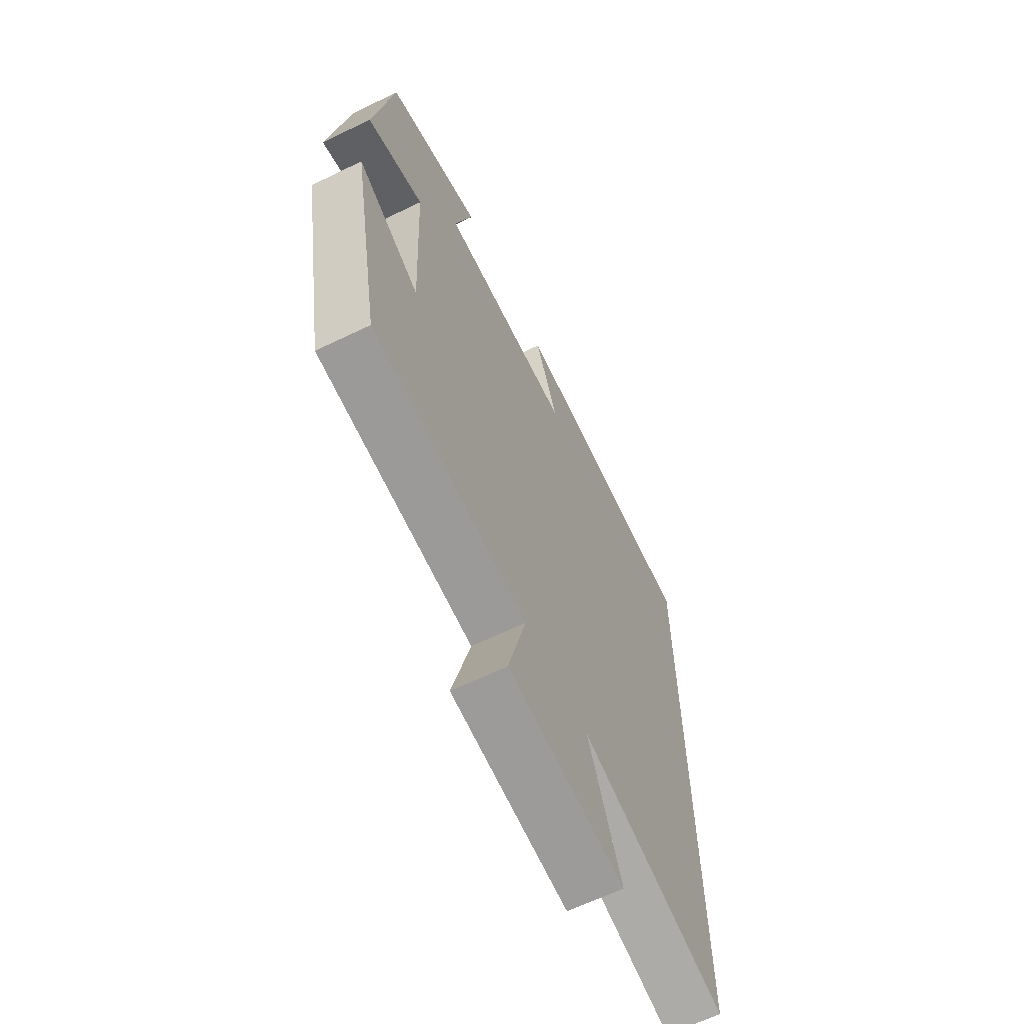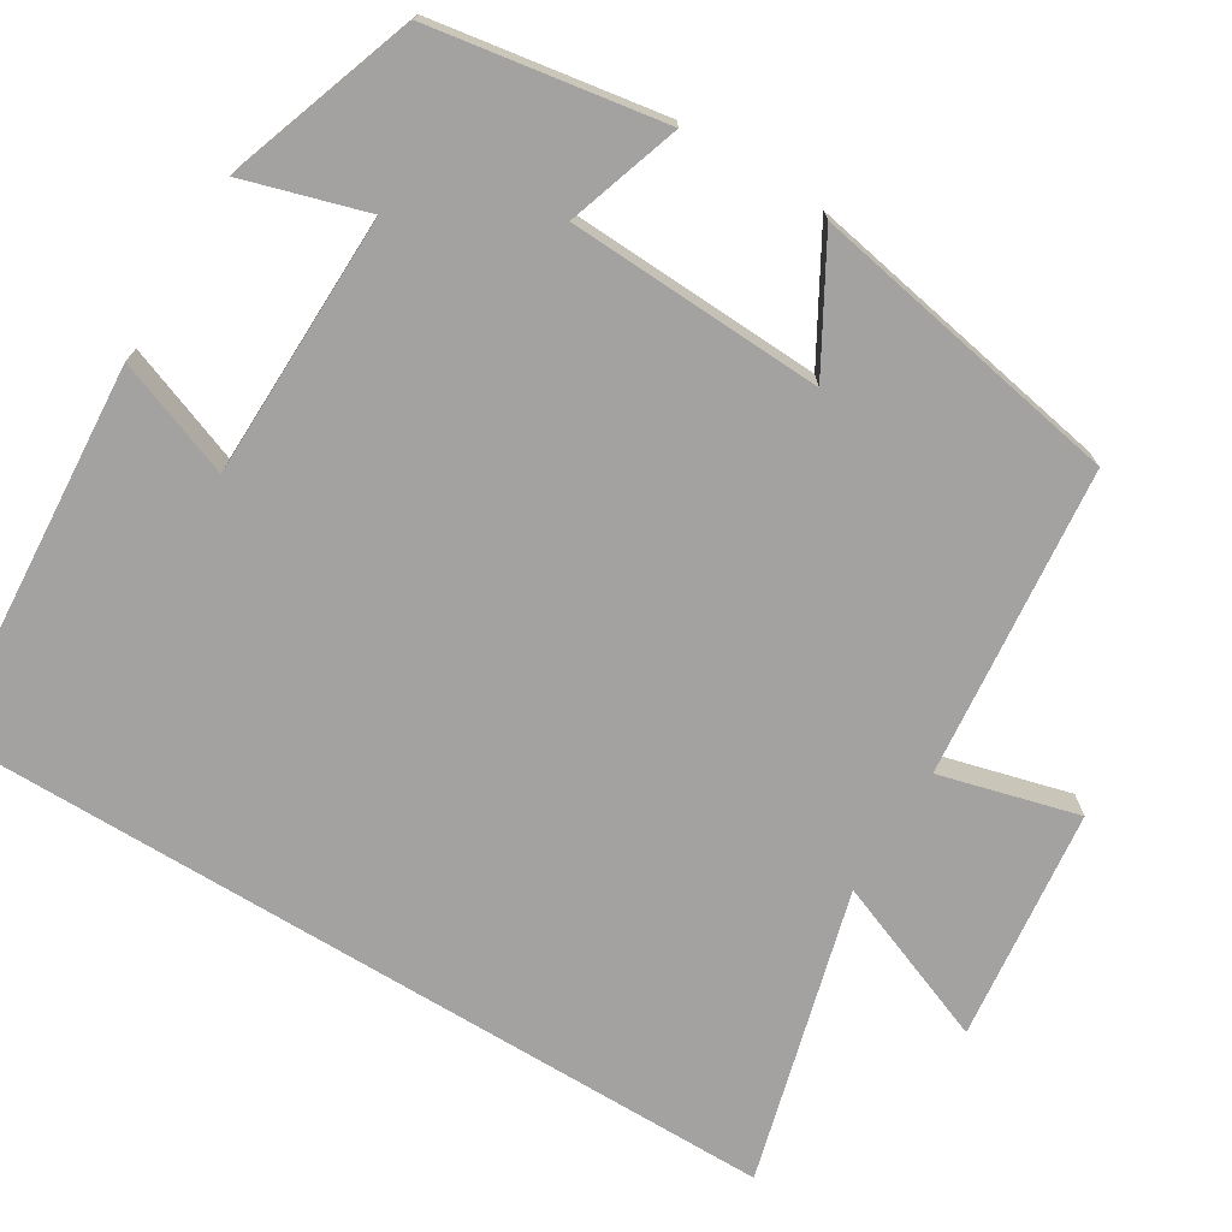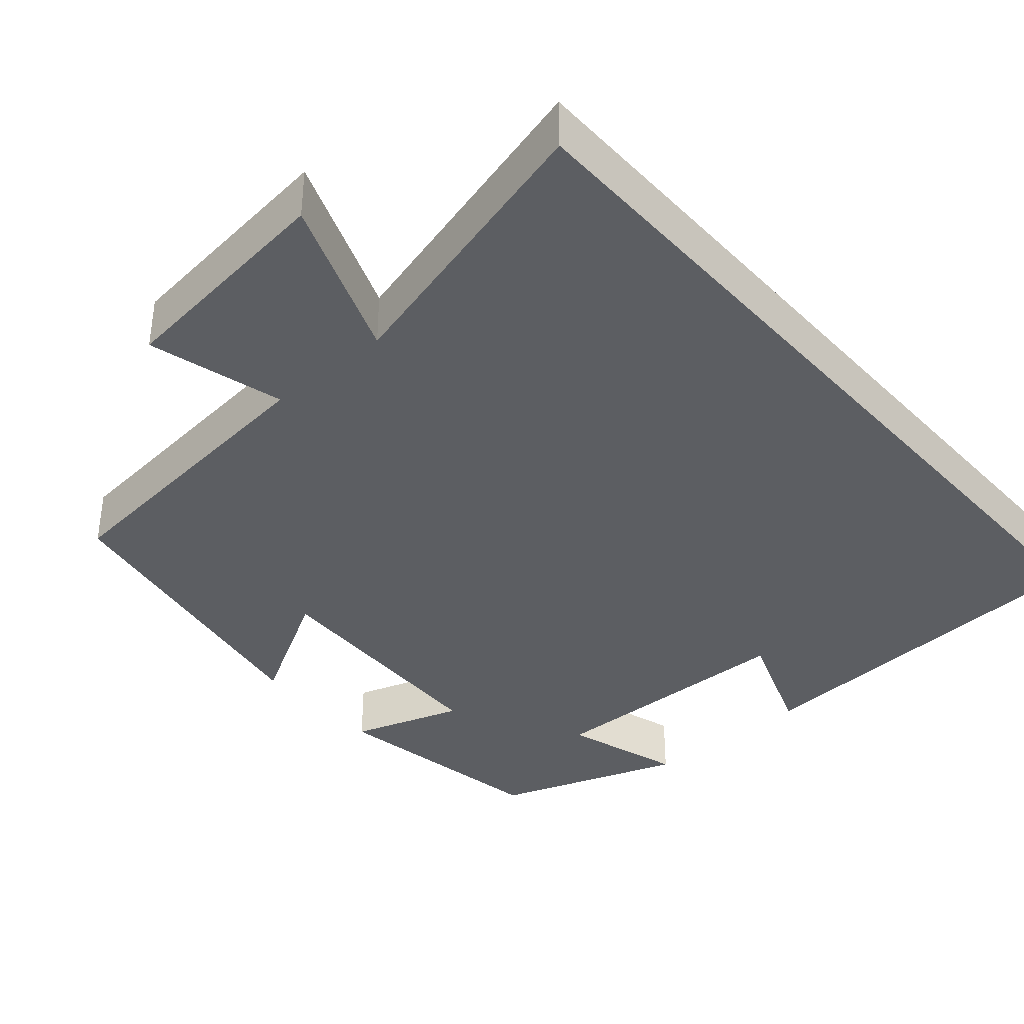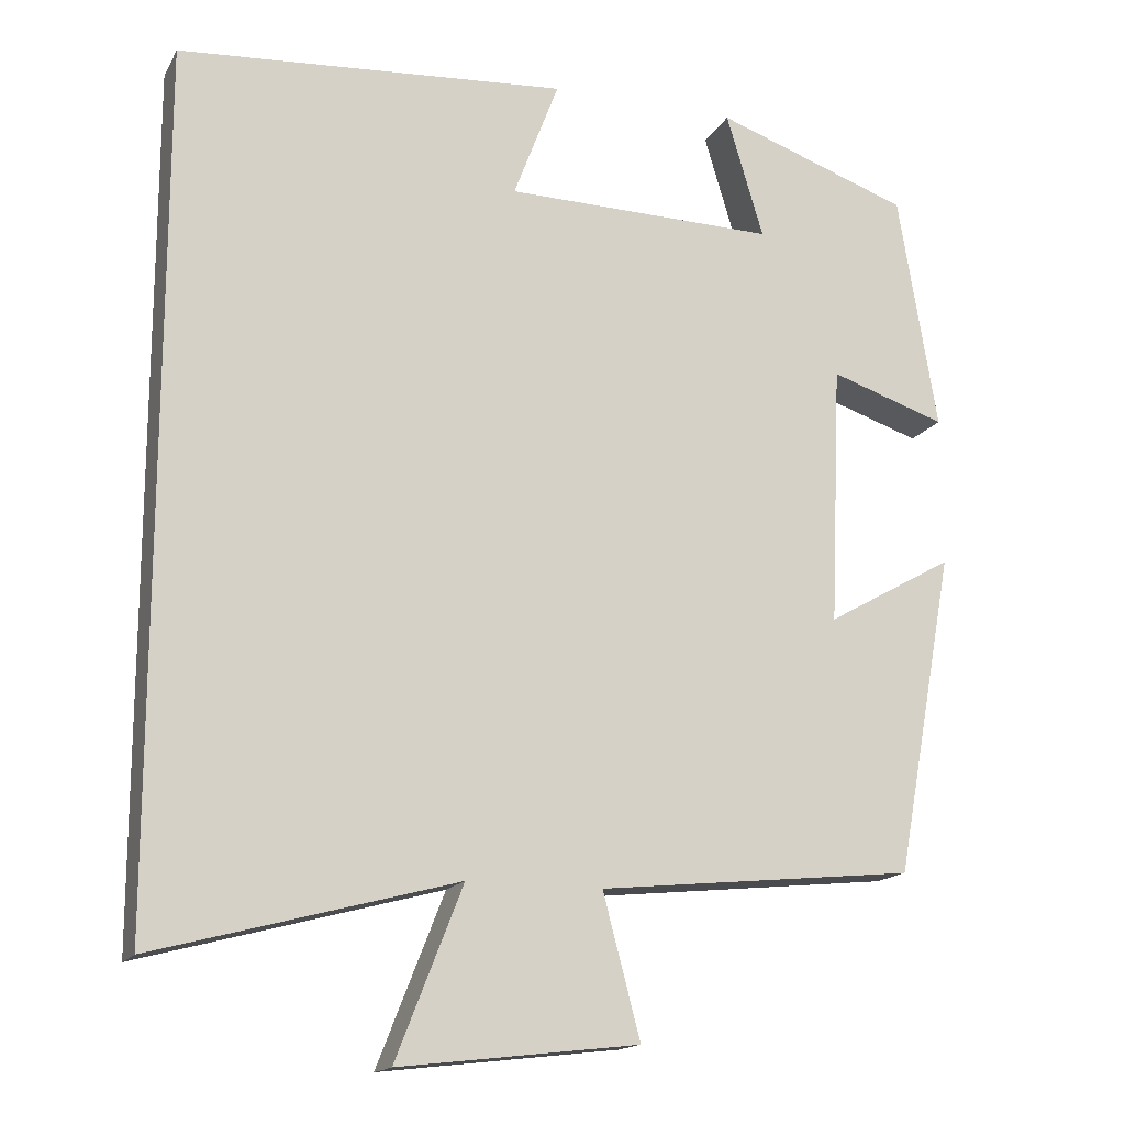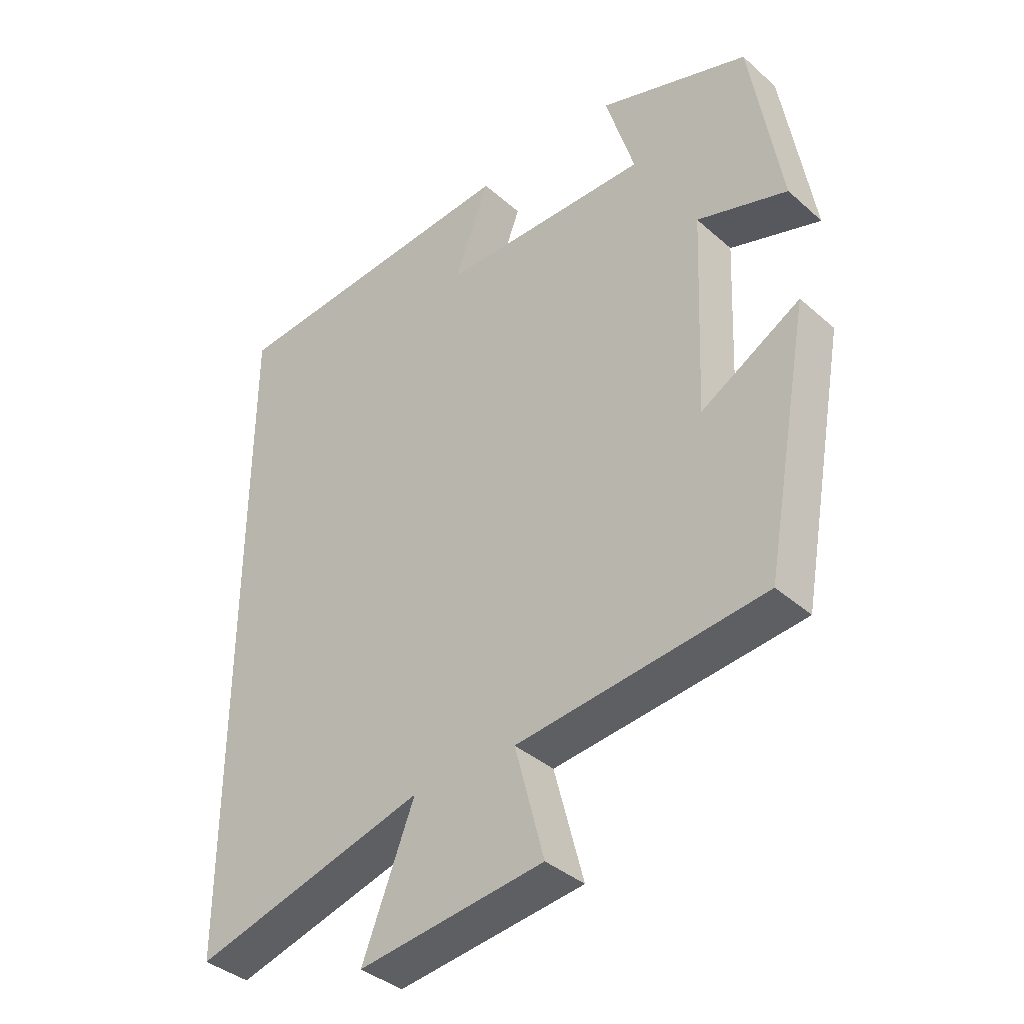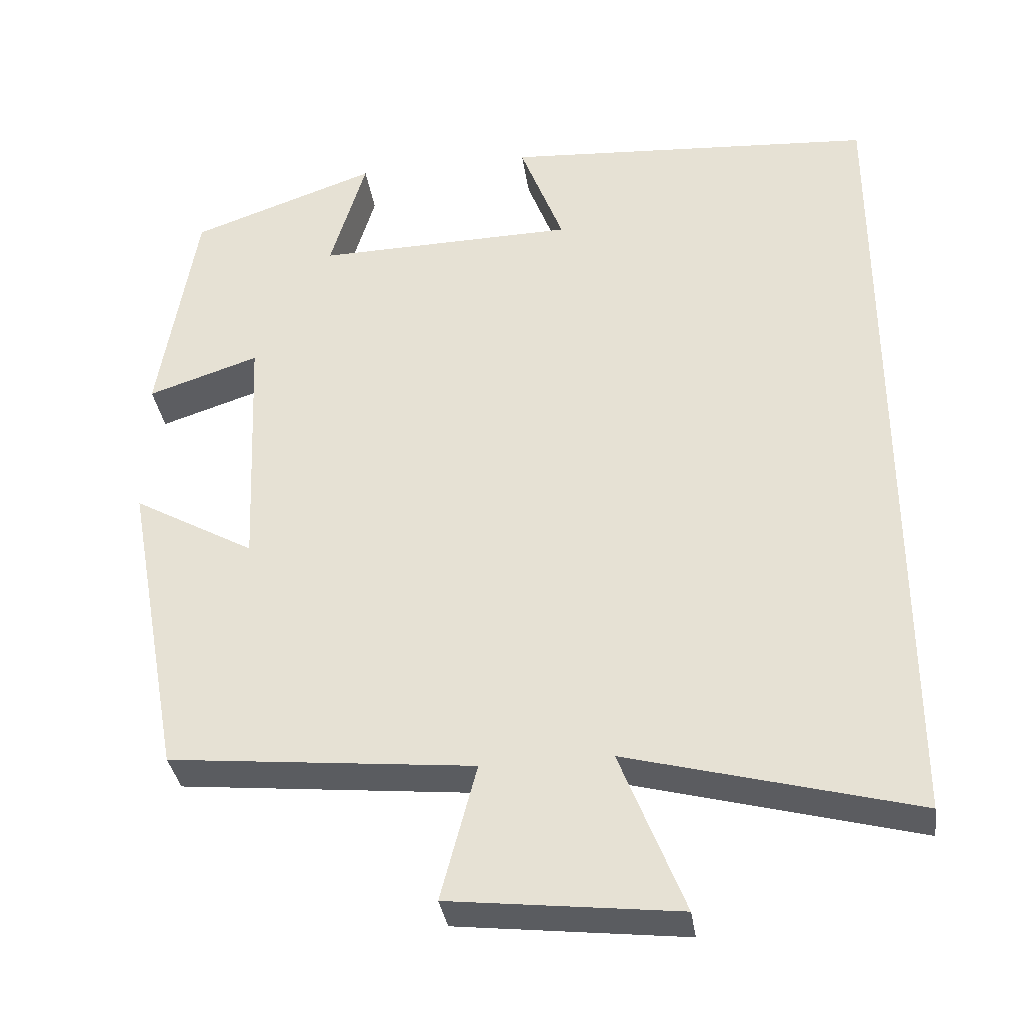
<metadata>
{"format":"obj","ext":"obj","renderer":"f3d","projection":"perspective","resolution":1024,"background":"white","views":[{"elev":-64.4,"azim":116.0,"up":"+Z"},{"elev":-72.7,"azim":58.7,"up":"+Y"},{"elev":-37.5,"azim":-138.9,"up":"+Y"},{"elev":-16.0,"azim":-20.5,"up":"+Z"},{"elev":-38.4,"azim":42.2,"up":"+Z"},{"elev":-35.1,"azim":-171.6,"up":"+Z"}]}
</metadata>
<code>
v 0.427 0.07 -0.46
v 0.036 0.07 -0.5
v 0.082 0.07 -0.675
v -0.212 0.07 -0.709
v -0.13 0.07 -0.5
v -0.5 0.07 -0.599
v -0.5 0.07 0.466
v -0.02 0.07 0.5
v -0.076 0.07 0.352
v 0.258 0.07 0.346
v 0.212 0.07 0.5
v 0.452 0.07 0.416
v 0.5 0.07 0.123
v 0.357 0.07 0.17
v 0.343 0.07 -0.152
v 0.5 0.07 -0.063
v 0.427 0 -0.46
v 0.036 0 -0.5
v 0.082 0 -0.675
v -0.212 0 -0.709
v -0.13 0 -0.5
v -0.5 0 -0.599
v -0.5 0 0.466
v -0.02 0 0.5
v -0.076 0 0.352
v 0.258 0 0.346
v 0.212 0 0.5
v 0.452 0 0.416
v 0.5 0 0.123
v 0.357 0 0.17
v 0.343 0 -0.152
v 0.5 0 -0.063
f 15 16 1 2
f 14 15 2
f 12 13 14
f 11 12 14
f 10 11 14
f 9 10 14 2
f 6 7 8 9
f 5 6 9
f 5 9 2
f 2 3 4 5
f 18 17 32 31
f 18 31 30
f 30 29 28
f 30 28 27
f 30 27 26
f 18 30 26 25
f 25 24 23 22
f 25 22 21
f 18 25 21
f 21 20 19 18
f 1 17 18 2
f 2 18 19 3
f 3 19 20 4
f 4 20 21 5
f 5 21 22 6
f 6 22 23 7
f 7 23 24 8
f 8 24 25 9
f 9 25 26 10
f 10 26 27 11
f 11 27 28 12
f 12 28 29 13
f 13 29 30 14
f 14 30 31 15
f 15 31 32 16
f 16 32 17 1

</code>
